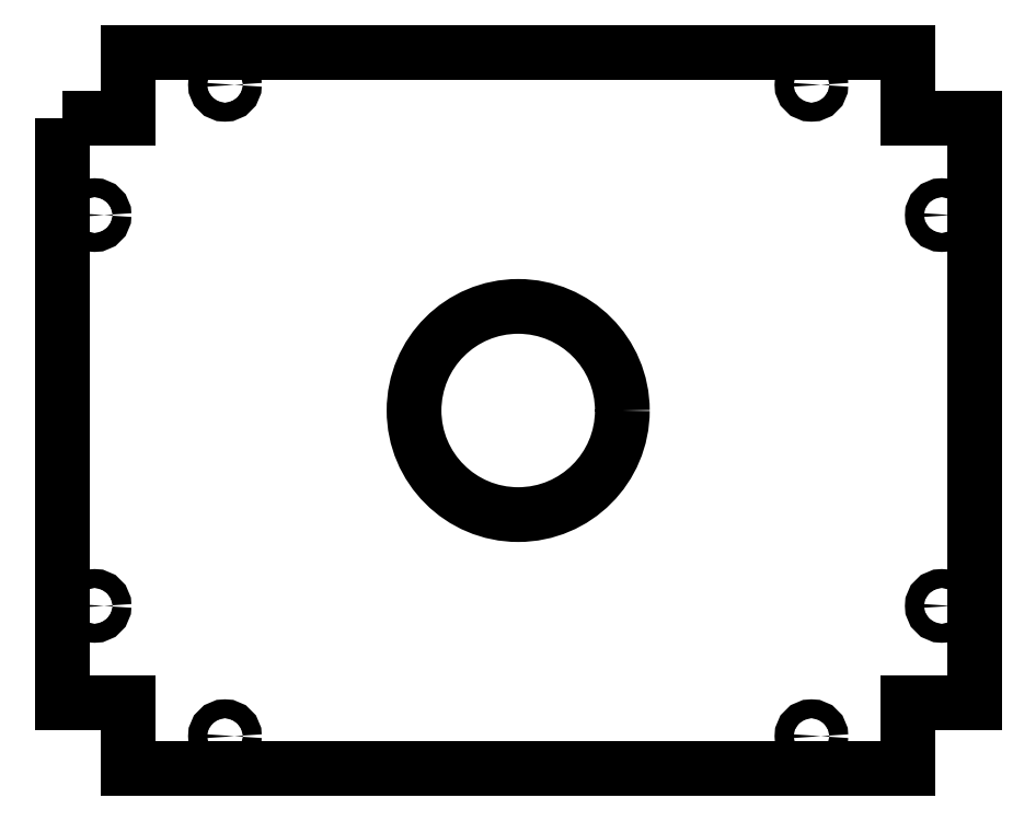
<metadata>
{"format":"dxf","ext":"dxf","renderer":"ezdxf+matplotlib","layout":"modelspace","background":"white","min_lineweight":24,"dpi":150}
</metadata>
<code>
0
SECTION
2
ENTITIES
0
CIRCLE
8
0
10
230
20
210
30
0
40
2.9
210
0
220
0
230
1
0
CIRCLE
8
0
10
50
20
210
30
0
40
2.9
210
-9.861e-32
220
-1.727e-77
230
1
0
CIRCLE
8
0
10
50
20
10
30
0
40
2.9
210
-9.861e-32
220
-1.727e-77
230
1
0
CIRCLE
8
0
10
10
20
170
30
0
40
2.9
210
-9.861e-32
220
-1.727e-77
230
1
0
CIRCLE
8
0
10
270
20
50
30
0
40
2.9
210
0
220
0
230
1
0
CIRCLE
8
0
10
270
20
170
30
-3.553e-14
40
2.9
210
0
220
0
230
1
0
CIRCLE
8
0
10
230
20
10
30
0
40
2.9
210
0
220
0
230
1
0
CIRCLE
8
0
10
10
20
50
30
0
40
2.9
210
-9.861e-32
220
-1.727e-77
230
1
0
CIRCLE
8
0
10
140
20
110
30
0
40
31.96
210
-2.361e-76
220
-0
230
1
0
LWPOLYLINE
8
0
90
12
70
1
43
0
10
-1.59e-13
20
199.7
10
-1.59e-13
20
20.25
10
20.25
20
20.25
10
20.25
20
-4.441e-15
10
259.7
20
-6.581e-15
10
259.7
20
20.25
10
280
20
20.25
10
280
20
199.7
10
259.7
20
199.7
10
259.7
20
220
10
20.25
20
220
10
20.25
20
199.7
0
ENDSEC
0
EOF

</code>
